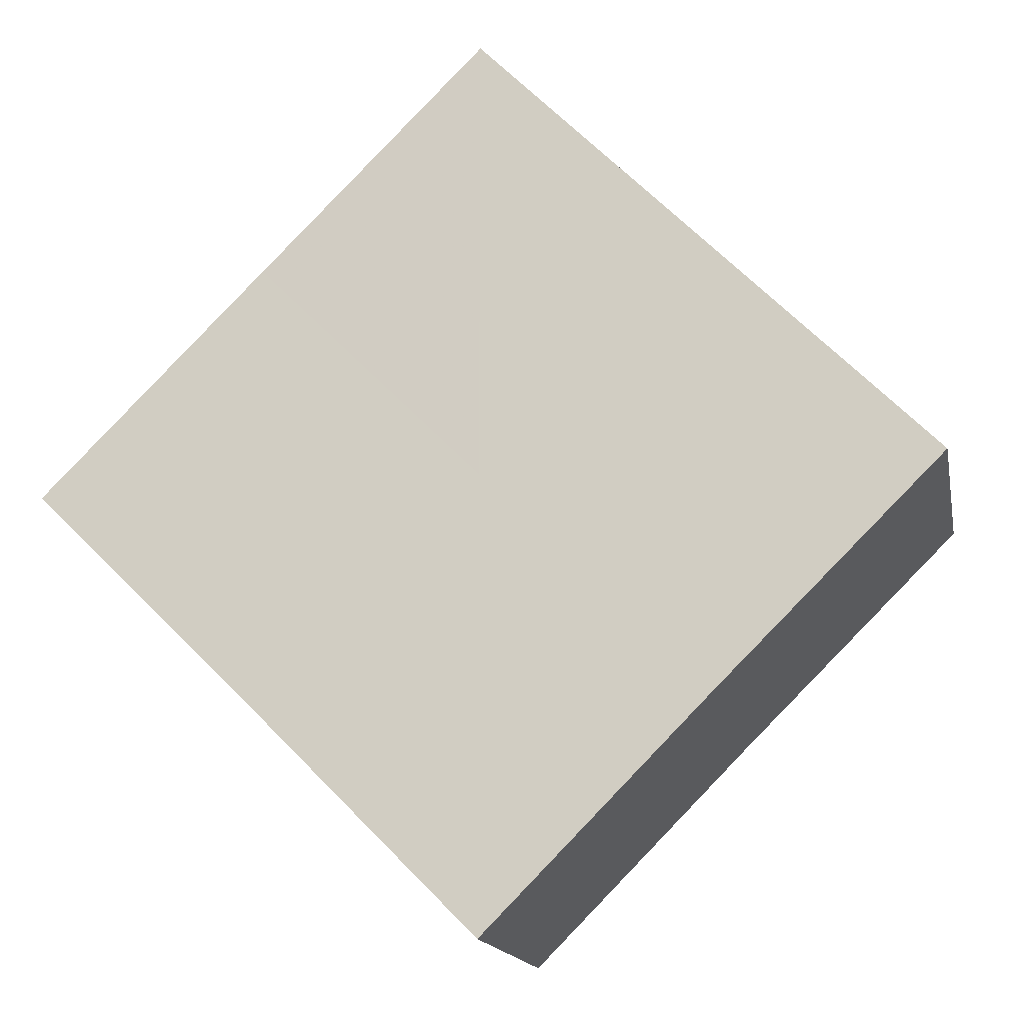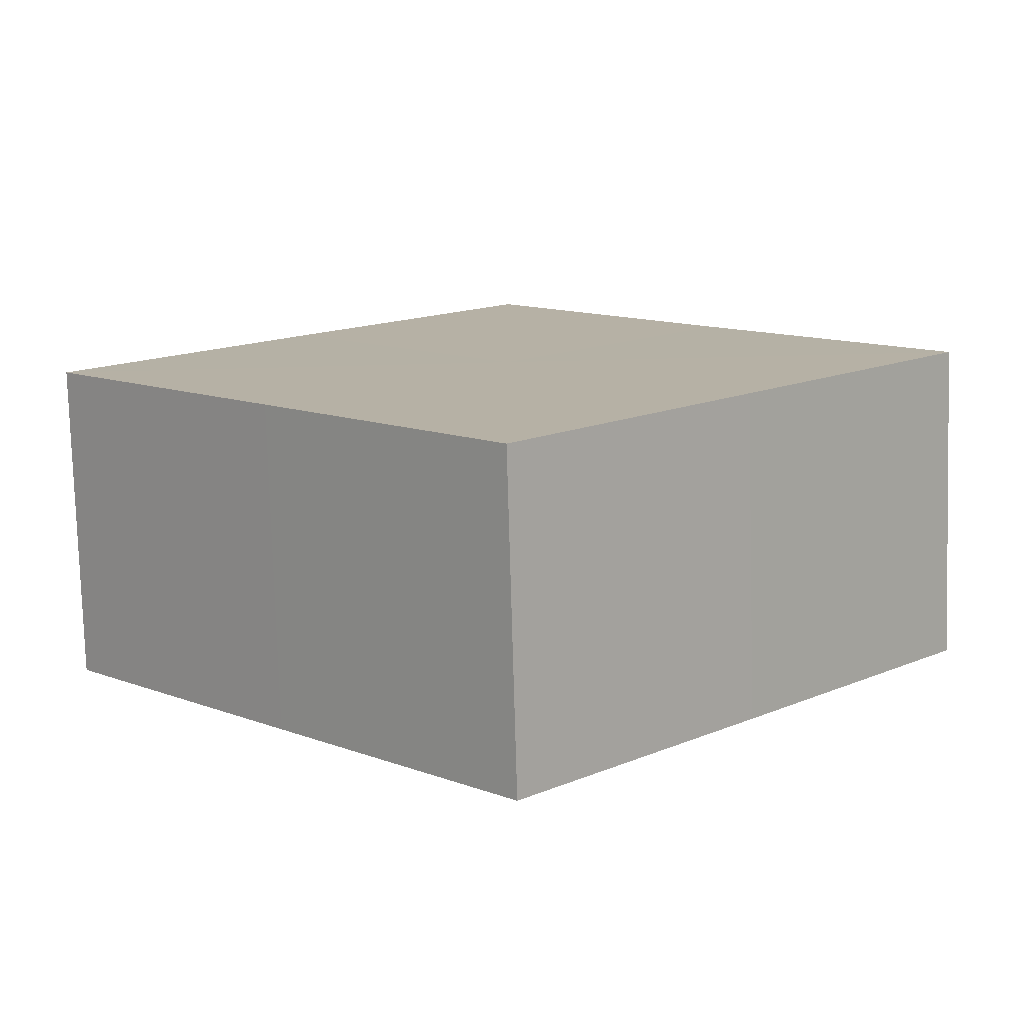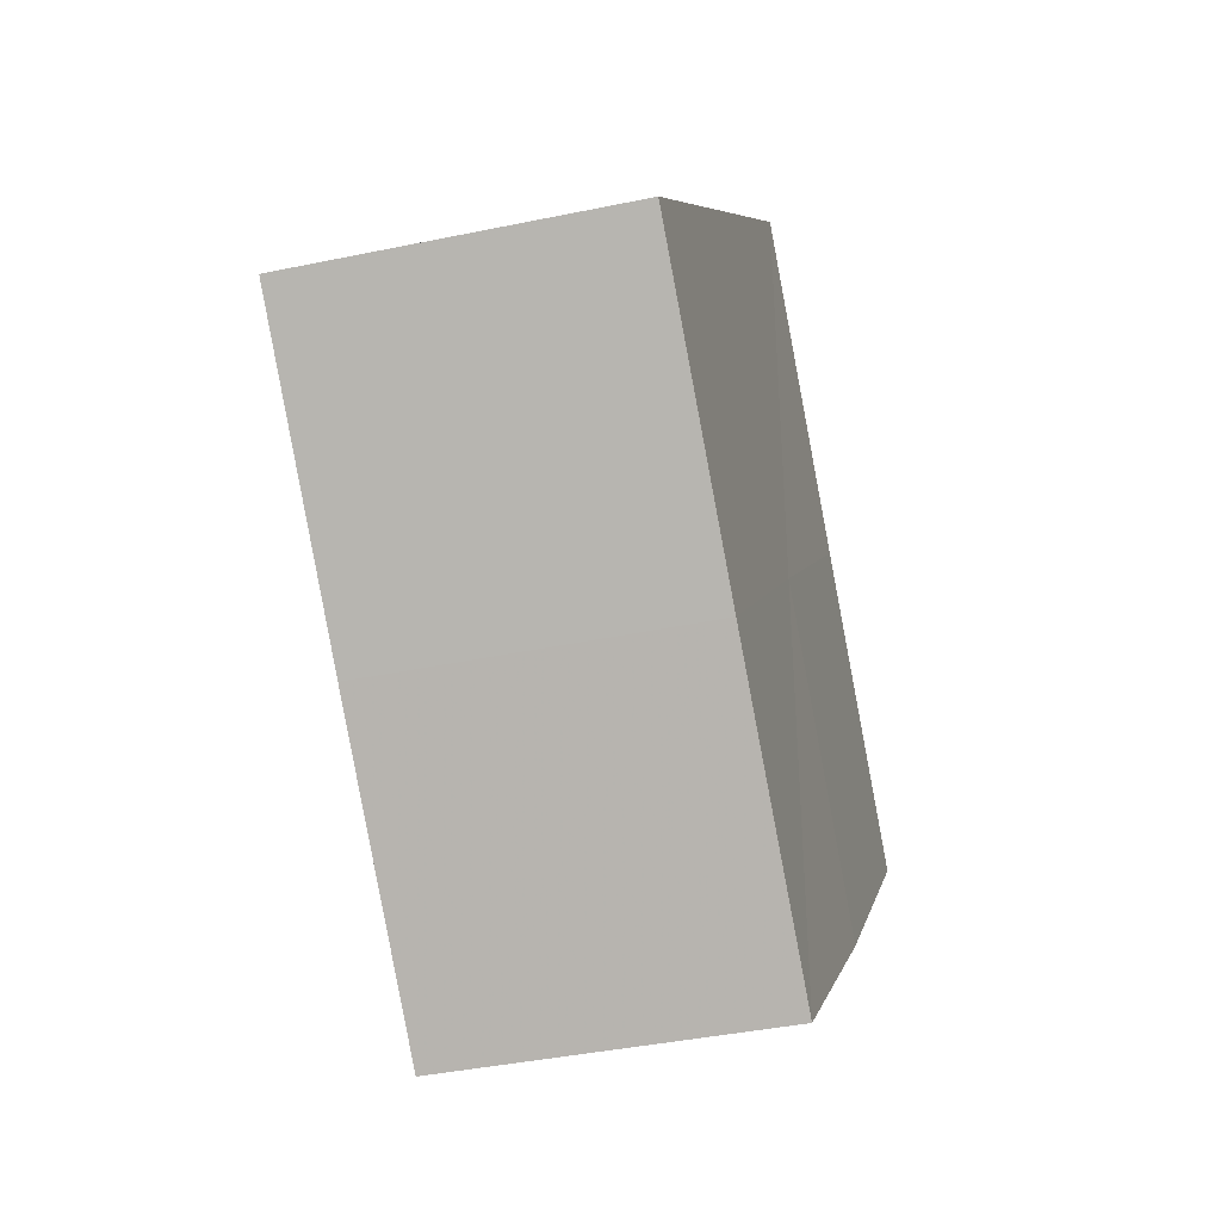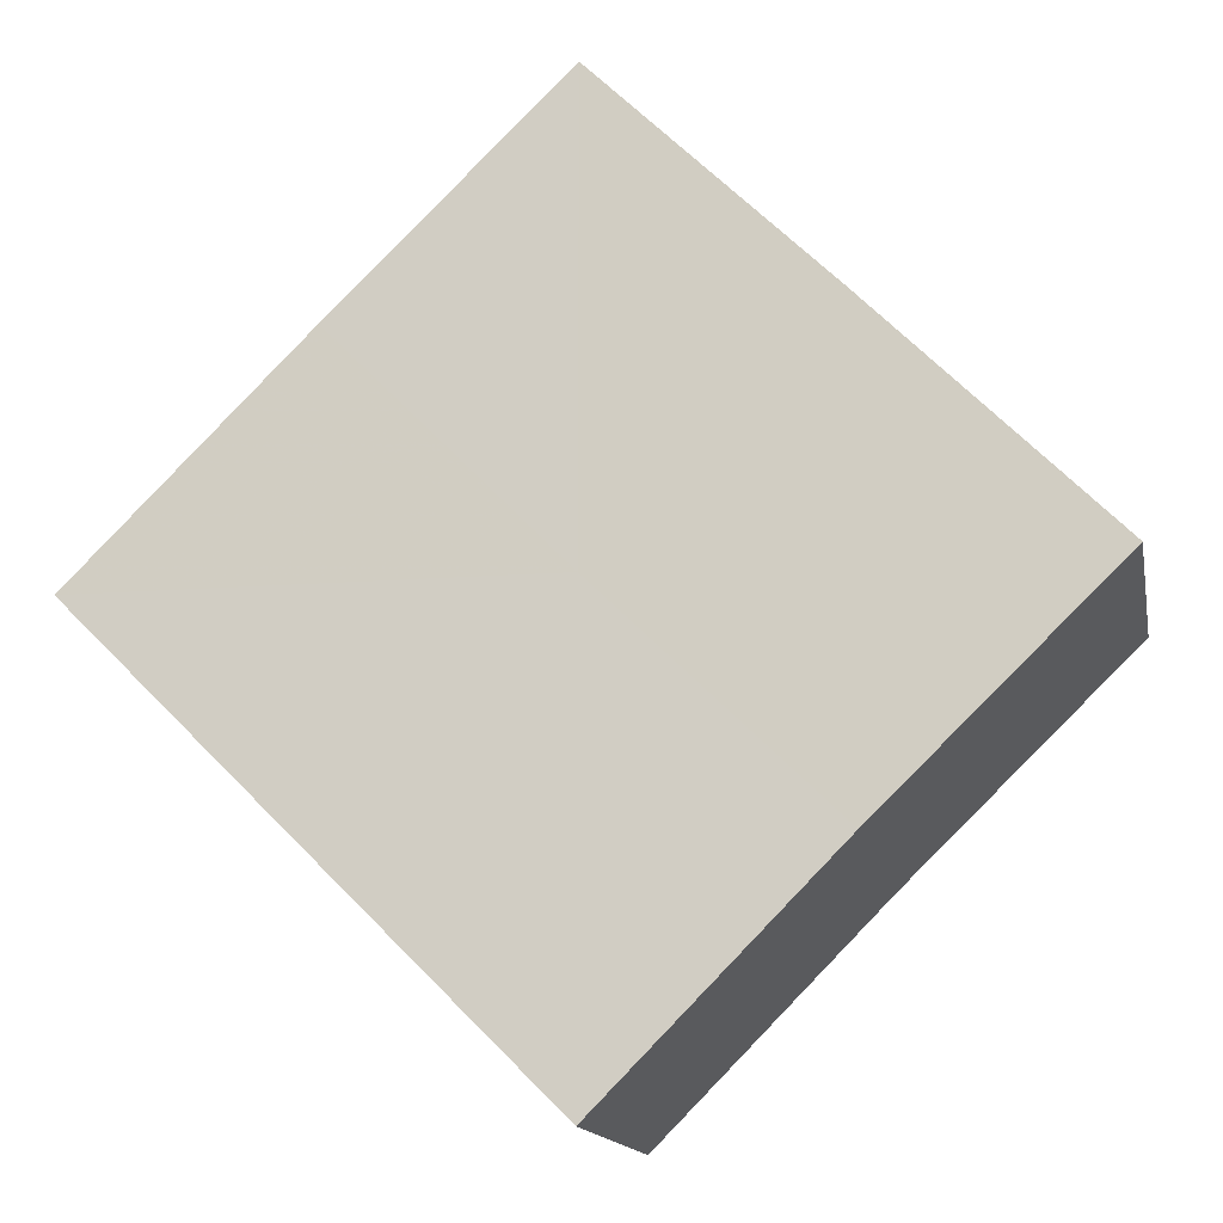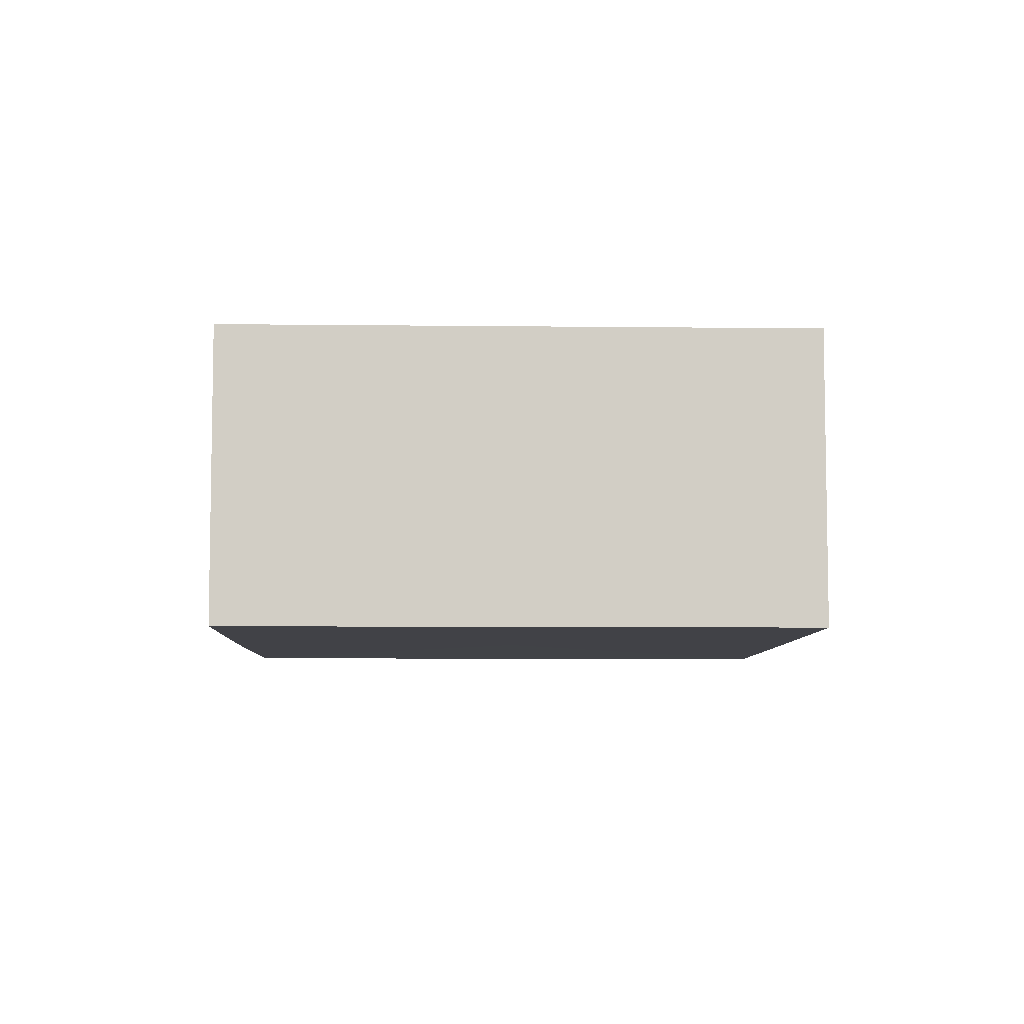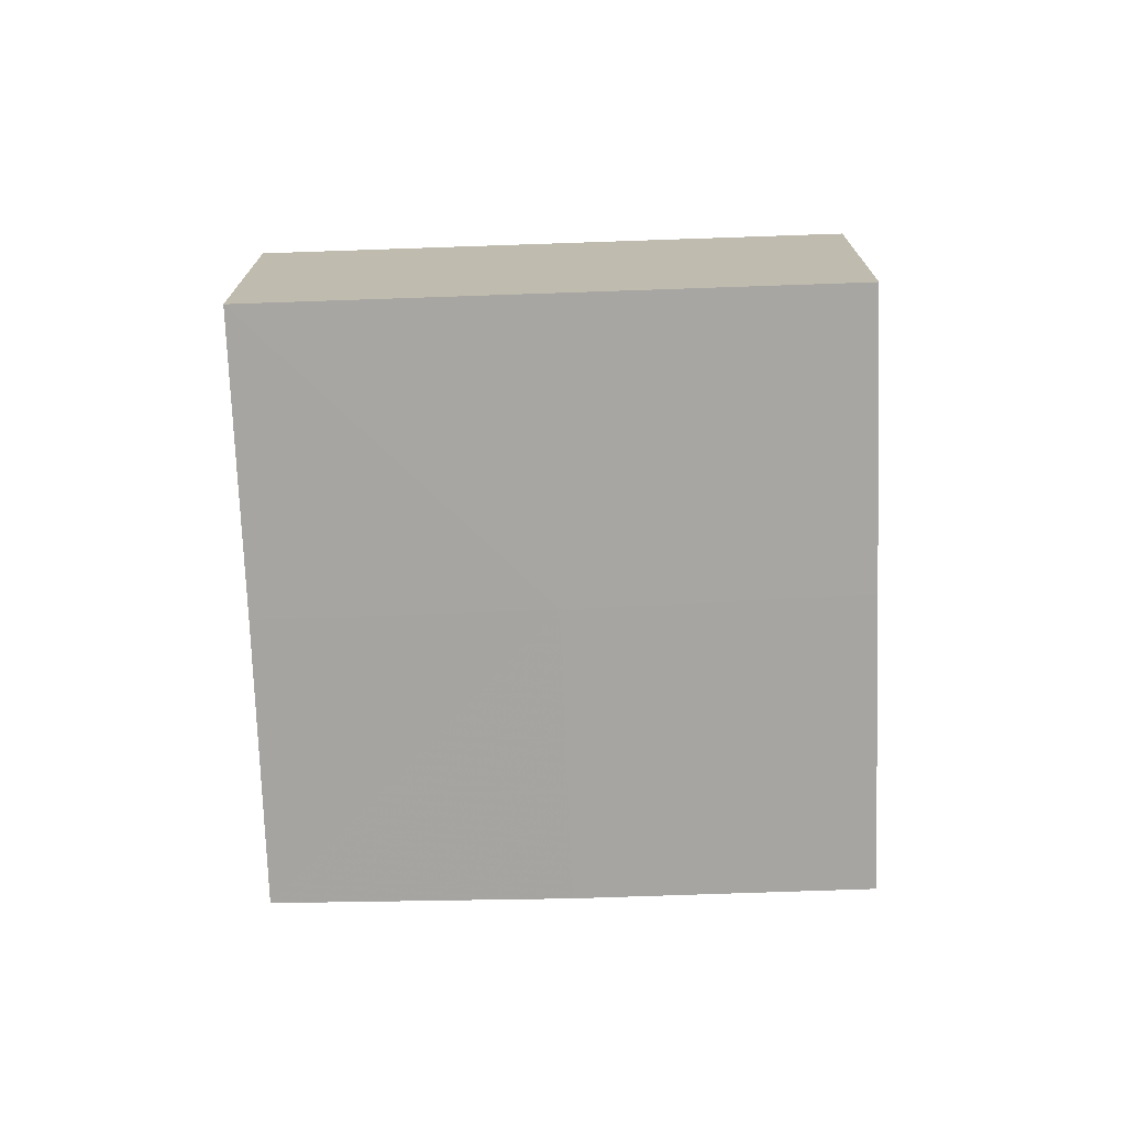
<metadata>
{"format":"obj","ext":"obj","renderer":"f3d","projection":"perspective","resolution":1024,"background":"white","views":[{"elev":-15.1,"azim":11.0,"up":"+Y"},{"elev":-77.7,"azim":1.3,"up":"+Y"},{"elev":-40.6,"azim":105.0,"up":"+Y"},{"elev":-14.3,"azim":10.4,"up":"+Y"},{"elev":-6.8,"azim":133.2,"up":"+Z"},{"elev":-73.7,"azim":136.9,"up":"+Z"}]}
</metadata>
<code>
o 29352
v 2233 1880 13.55
v 2233 1880 13.55
v 2233 1880 13.56
v 2233 1880 13.55
v 2233 1880 13.56
v 2233 1880 13.55
v 2233 1880 13.56
v 2233 1880 13.55
v 2233 1880 13.56
v 2233 1880 13.55
v 2233 1880 13.55
v 2233 1880 13.55
v 2233 1880 13.55
v 2233 1880 13.55
v 2233 1880 13.55
v 2233 1880 13.55
v 2233 1880 13.55
v 2233 1880 13.56
v 2233 1880 13.56
v 2233 1880 13.56
v 2233 1880 13.56
v 2233 1880 13.56
v 2233 1880 13.55
v 2233 1880 13.56
v 2233 1880 13.55
v 2233 1880 13.55
v 2233 1880 13.55
v 2233 1880 13.55
v 2233 1880 13.56
v 2233 1880 13.55
v 2233 1880 13.55
v 2233 1880 13.55
v 2233 1880 13.56
v 2233 1880 13.55
v 2233 1880 13.55
v 2233 1880 13.56
v 2233 1880 13.55
v 2233 1880 13.56
v 2233 1880 13.55
v 2233 1880 13.56
v 2233 1880 13.56
v 2233 1880 13.56
v 2233 1880 13.56
v 2233 1880 13.56
v 2233 1880 13.56
v 2233 1880 13.56
v 2233 1880 13.56
v 2233 1880 13.56
v 2233 1880 13.56
v 2233 1880 13.56
f 1 2 3
f 2 4 5
f 3 6 7
f 7 8 9
f 10 8 11
f 10 12 8
f 10 11 13
f 10 14 12
f 10 13 15
f 10 16 14
f 10 15 17
f 10 17 16
f 18 14 19
f 20 13 21
f 22 23 18
f 24 25 20
f 26 27 22
f 27 28 29
f 30 31 24
f 31 32 33
f 34 35 36
f 35 37 38
f 36 39 40
f 40 17 41
f 42 43 44
f 42 45 43
f 42 44 46
f 42 47 45
f 42 46 48
f 42 49 47
f 42 48 50
f 42 50 49

</code>
